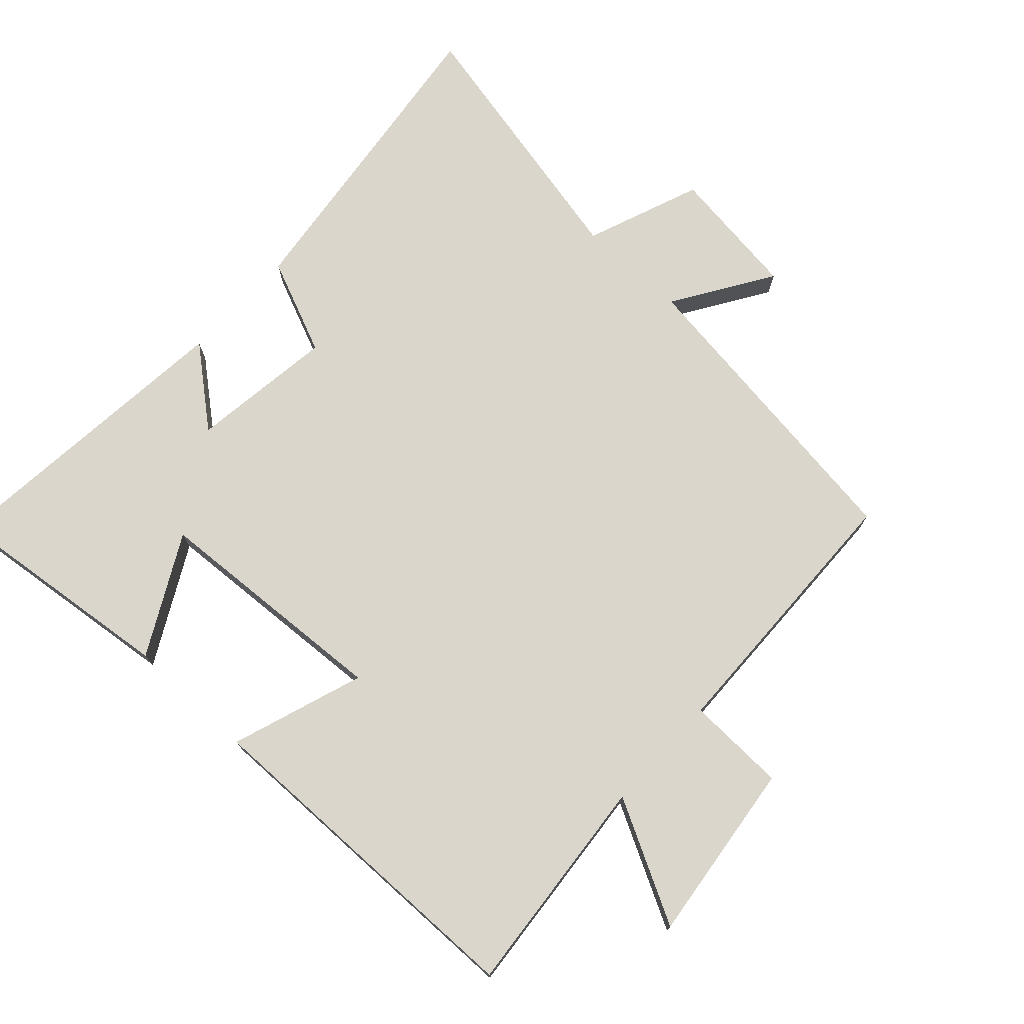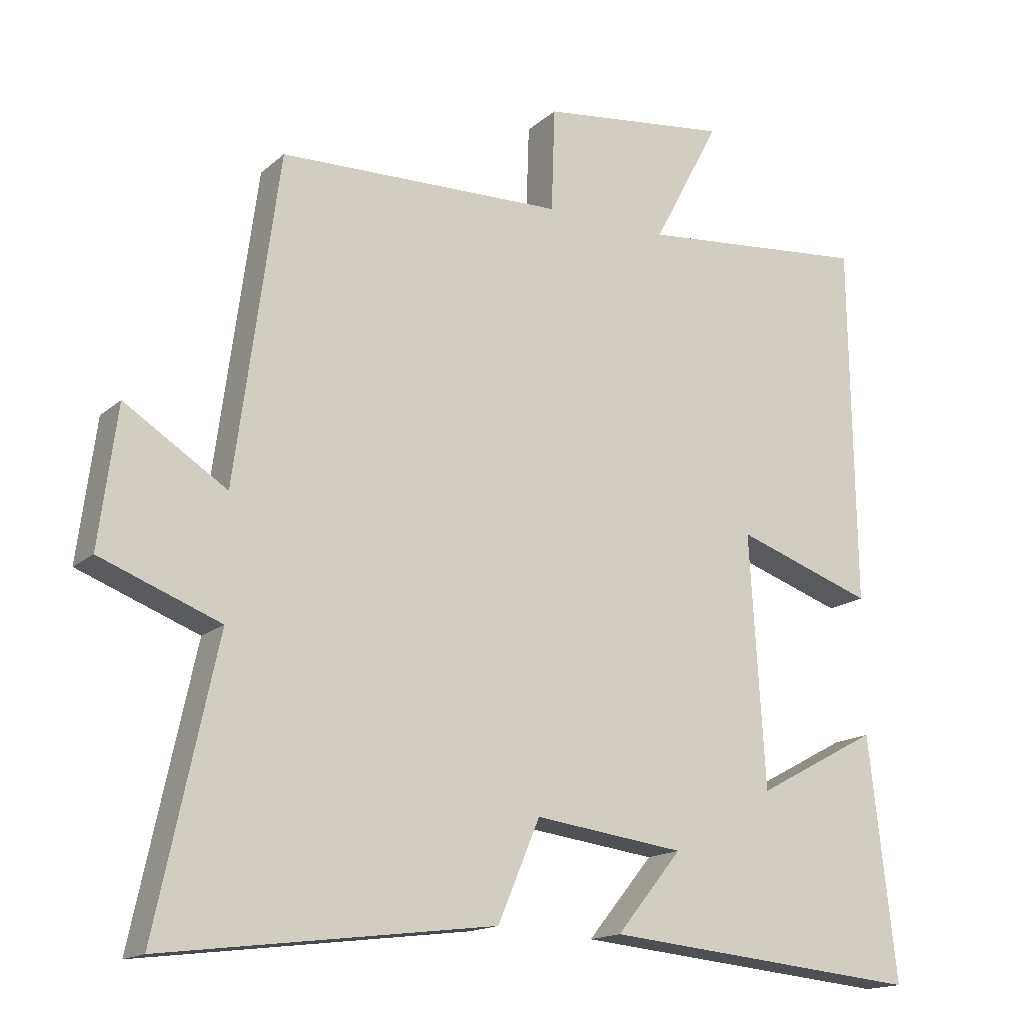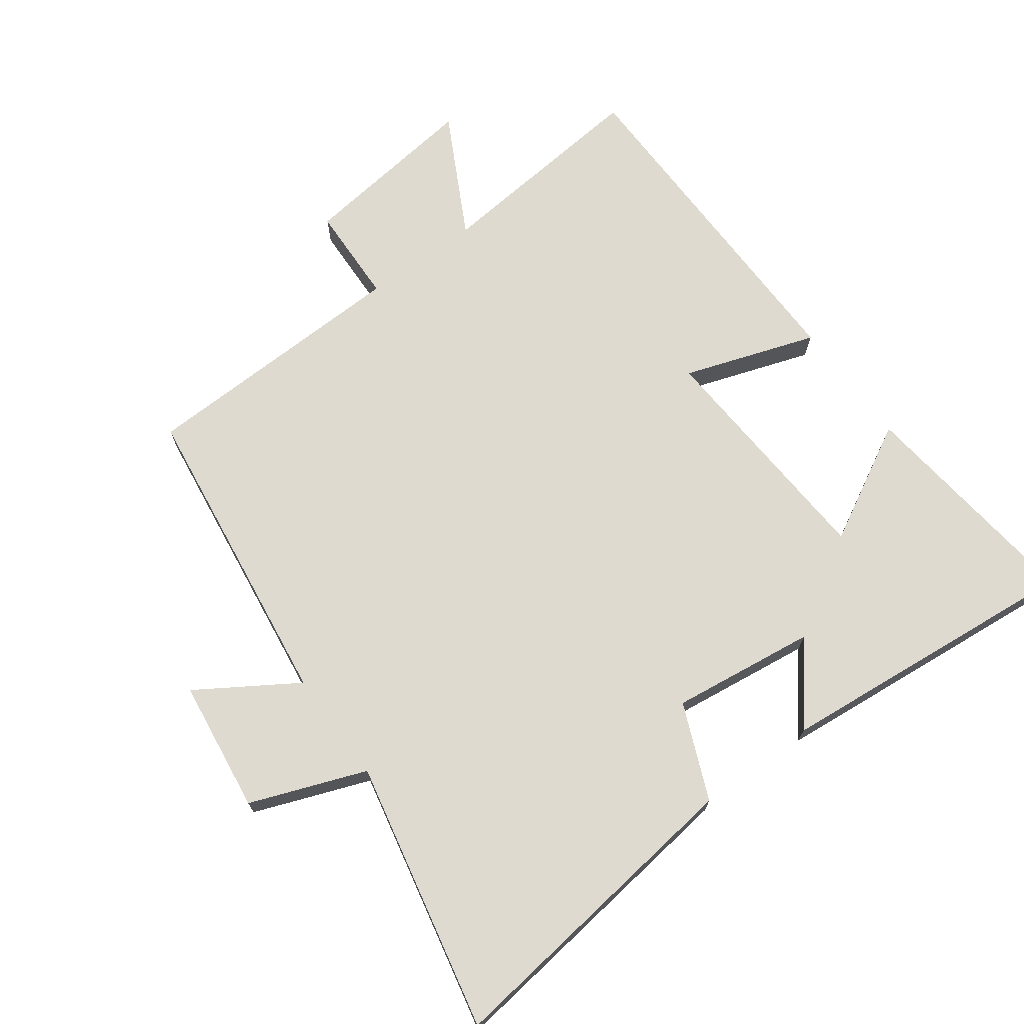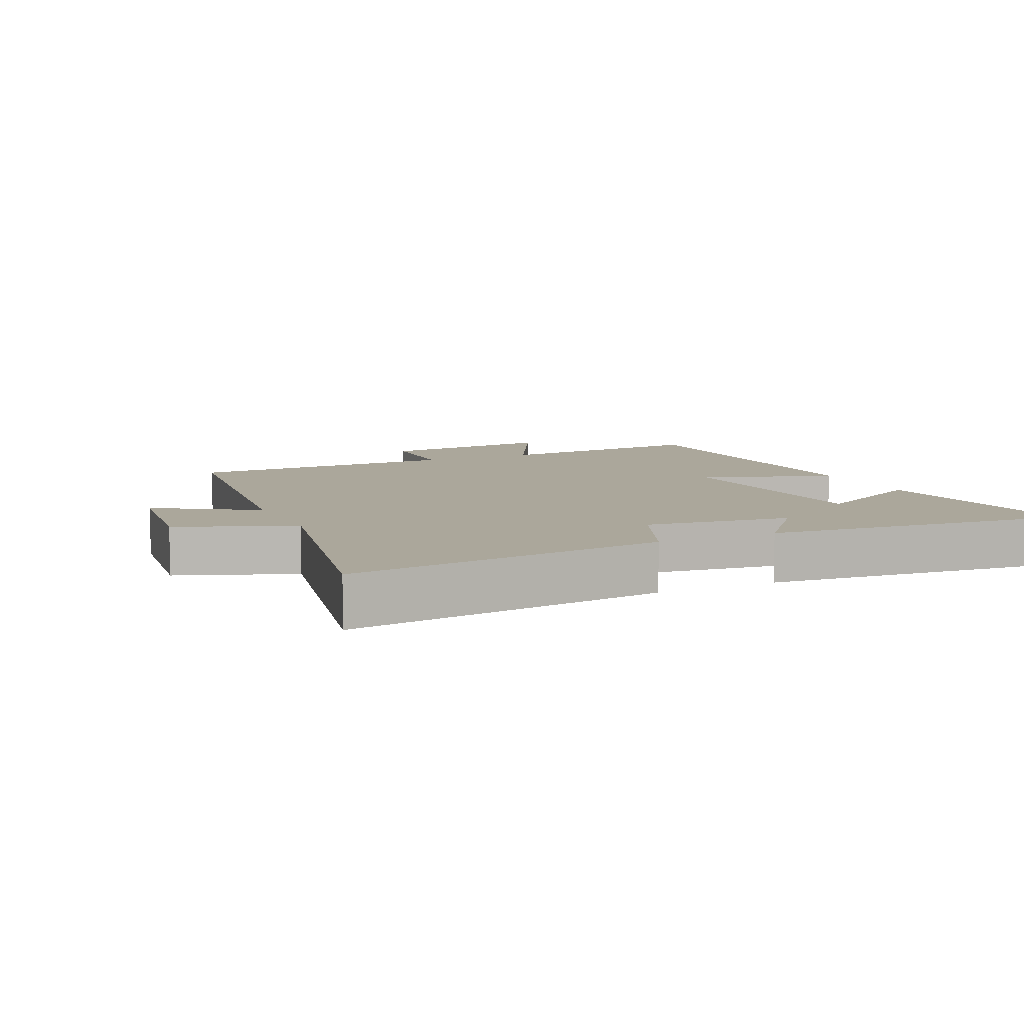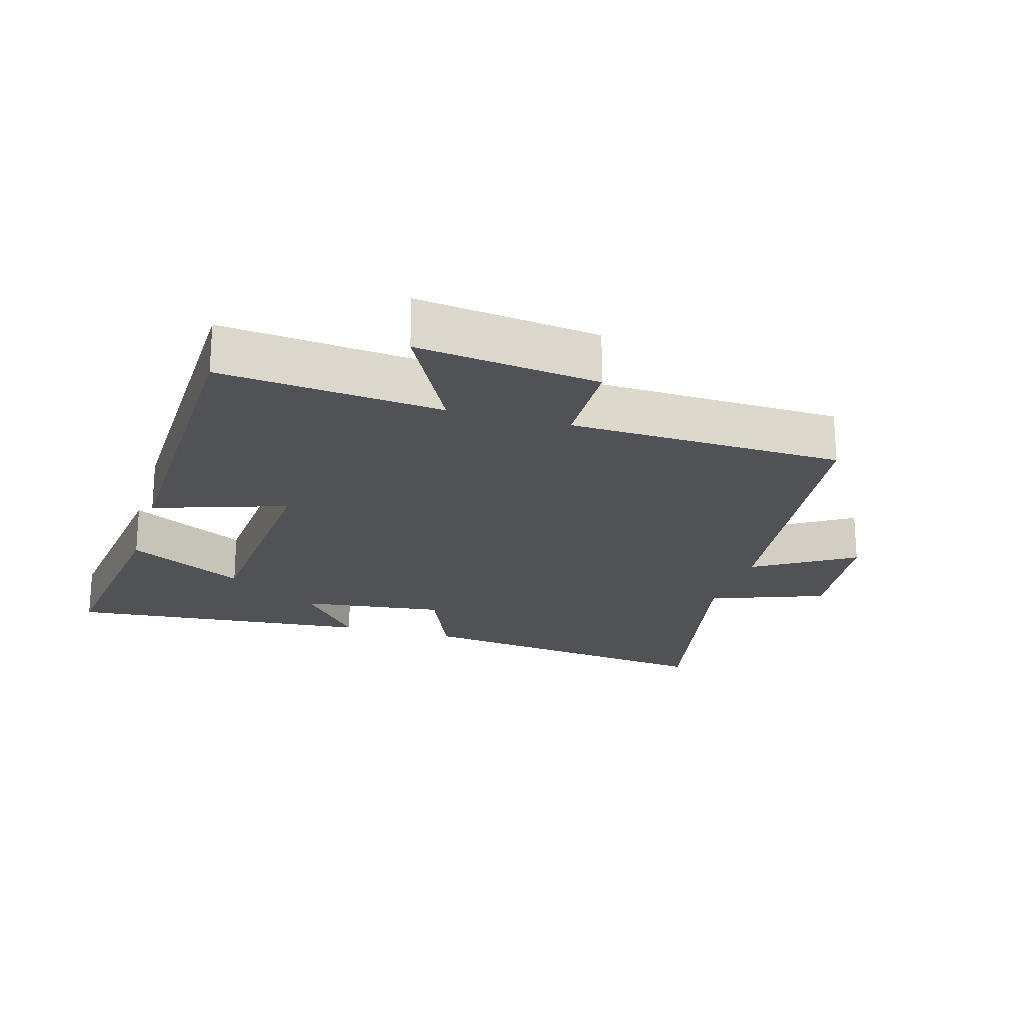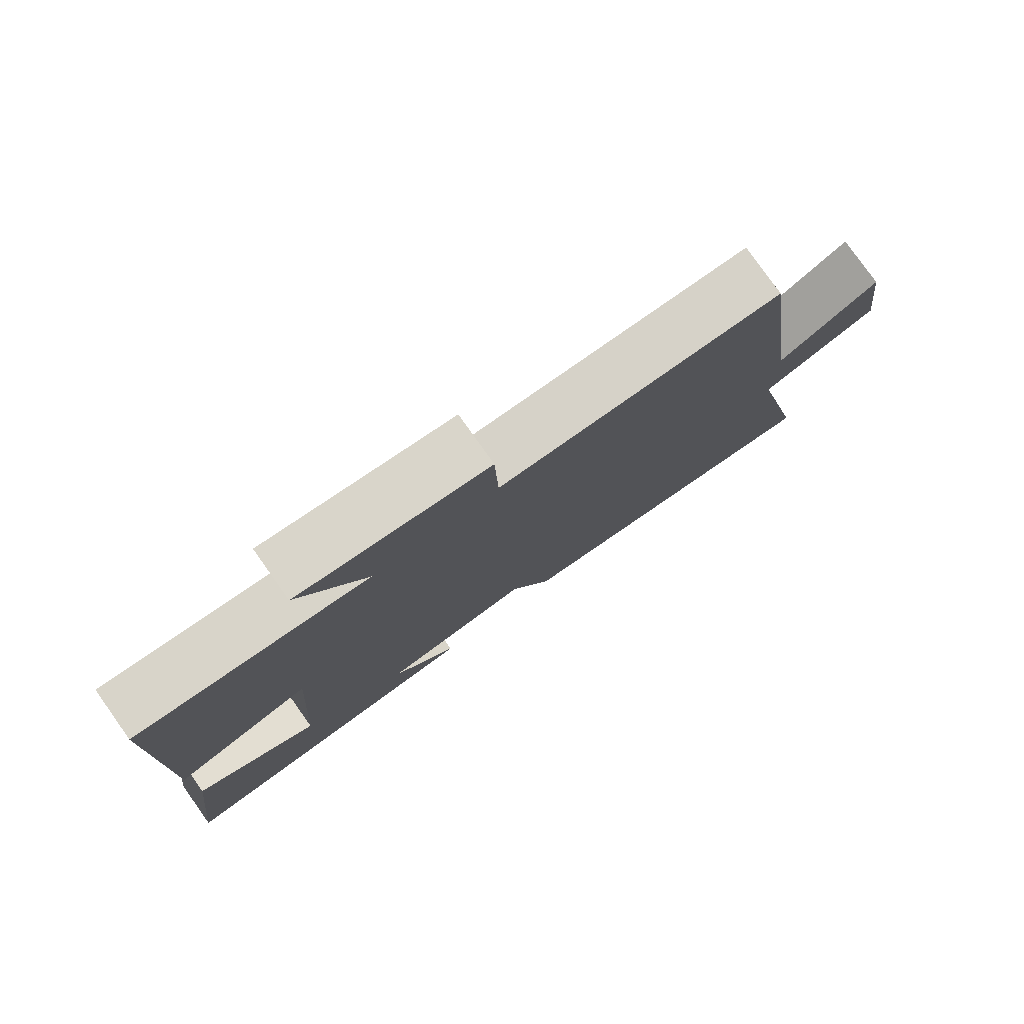
<metadata>
{"format":"obj","ext":"obj","renderer":"f3d","projection":"perspective","resolution":1024,"background":"white","views":[{"elev":74.1,"azim":-47.3,"up":"+Y"},{"elev":-16.0,"azim":149.2,"up":"+Z"},{"elev":70.6,"azim":143.7,"up":"+Y"},{"elev":8.2,"azim":155.1,"up":"+Y"},{"elev":-21.0,"azim":-16.6,"up":"+Y"},{"elev":79.3,"azim":-35.4,"up":"+Z"}]}
</metadata>
<code>
v -0.493 0.07 0.532
v -0.159 0.07 0.5
v -0.256 0.07 0.684
v 0.018 0.07 0.65
v 0.023 0.07 0.5
v 0.437 0.07 0.488
v 0.5 0.07 0.017
v 0.648 0.07 0.111
v 0.674 0.07 -0.089
v 0.5 0.07 -0.155
v 0.587 0.07 -0.561
v 0.108 0.07 -0.5
v 0.047 0.07 -0.356
v -0.171 0.07 -0.384
v -0.076 0.07 -0.5
v -0.54 0.07 -0.544
v -0.5 0.07 -0.194
v -0.322 0.07 -0.29
v -0.3 0.07 0.074
v -0.5 0.07 0.006
v -0.493 0 0.532
v -0.159 0 0.5
v -0.256 0 0.684
v 0.018 0 0.65
v 0.023 0 0.5
v 0.437 0 0.488
v 0.5 0 0.017
v 0.648 0 0.111
v 0.674 0 -0.089
v 0.5 0 -0.155
v 0.587 0 -0.561
v 0.108 0 -0.5
v 0.047 0 -0.356
v -0.171 0 -0.384
v -0.076 0 -0.5
v -0.54 0 -0.544
v -0.5 0 -0.194
v -0.322 0 -0.29
v -0.3 0 0.074
v -0.5 0 0.006
f 19 20 1 2
f 18 19 2
f 15 16 17 18
f 14 15 18
f 13 14 18 2
f 10 11 12 13
f 10 13 2
f 7 8 9 10
f 5 6 7 10
f 5 10 2 3
f 3 4 5
f 22 21 40 39
f 22 39 38
f 38 37 36 35
f 38 35 34
f 22 38 34 33
f 33 32 31 30
f 22 33 30
f 30 29 28 27
f 30 27 26 25
f 23 22 30 25
f 25 24 23
f 1 21 22 2
f 2 22 23 3
f 3 23 24 4
f 4 24 25 5
f 5 25 26 6
f 6 26 27 7
f 7 27 28 8
f 8 28 29 9
f 9 29 30 10
f 10 30 31 11
f 11 31 32 12
f 12 32 33 13
f 13 33 34 14
f 14 34 35 15
f 15 35 36 16
f 16 36 37 17
f 17 37 38 18
f 18 38 39 19
f 19 39 40 20
f 20 40 21 1

</code>
